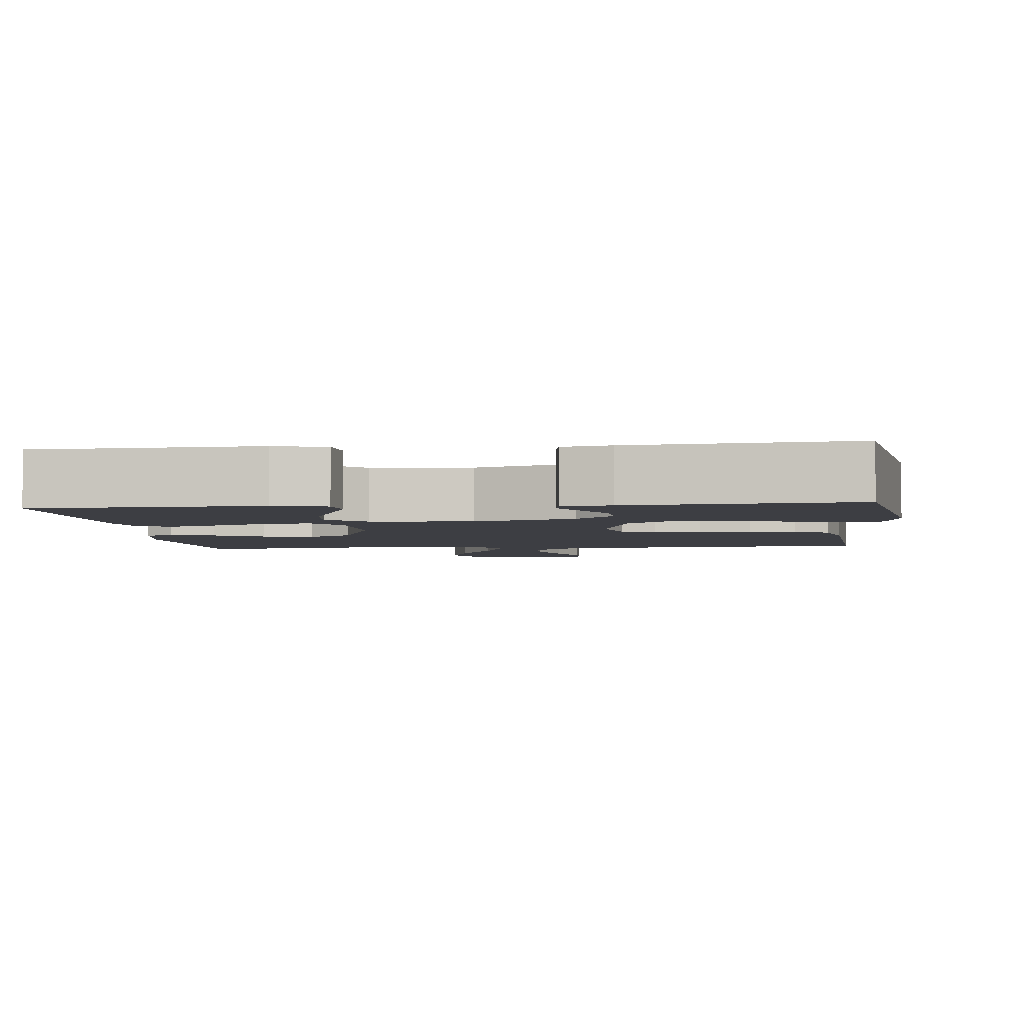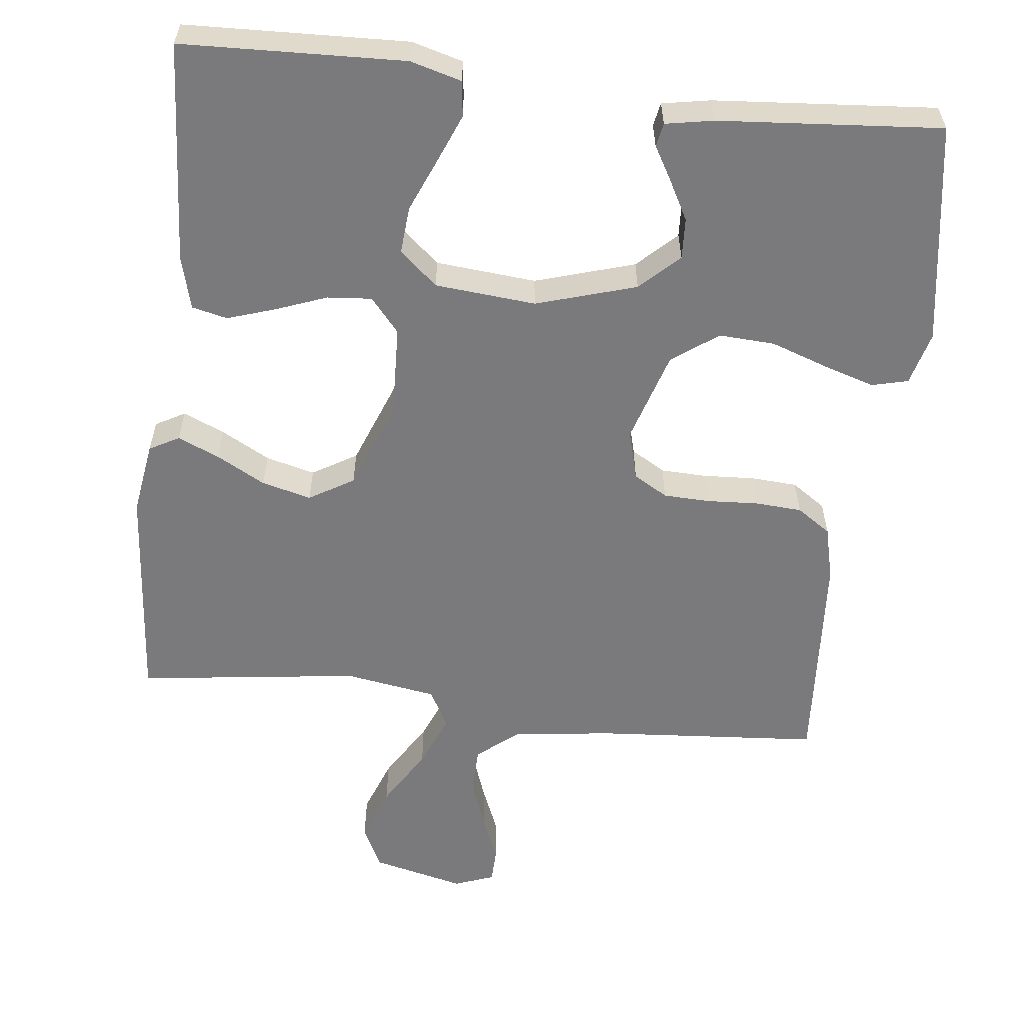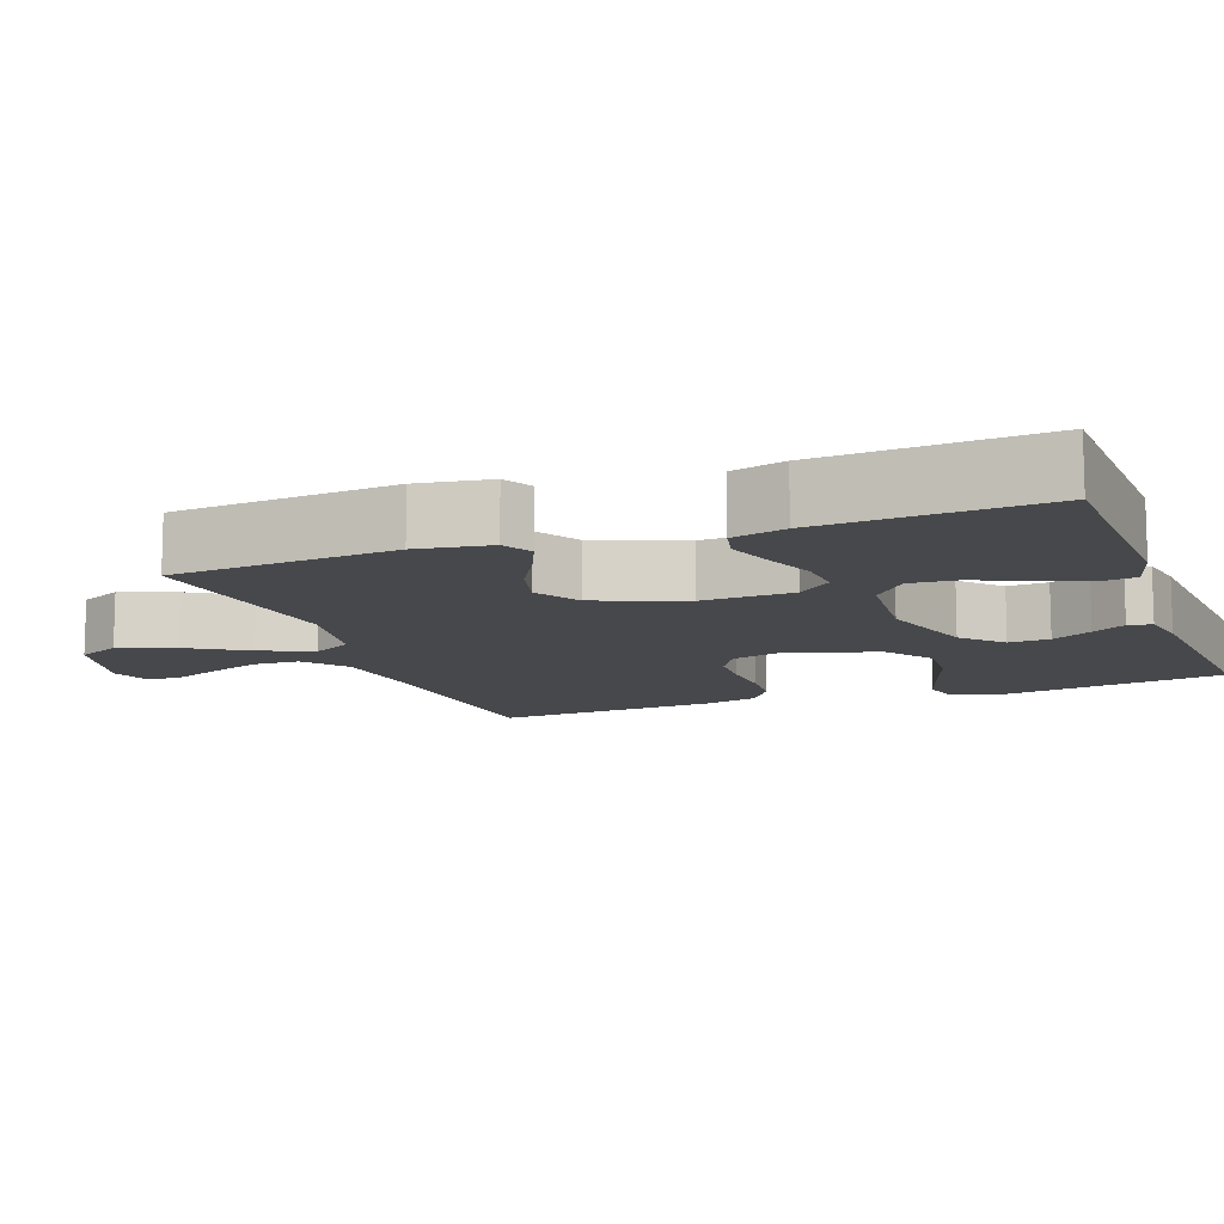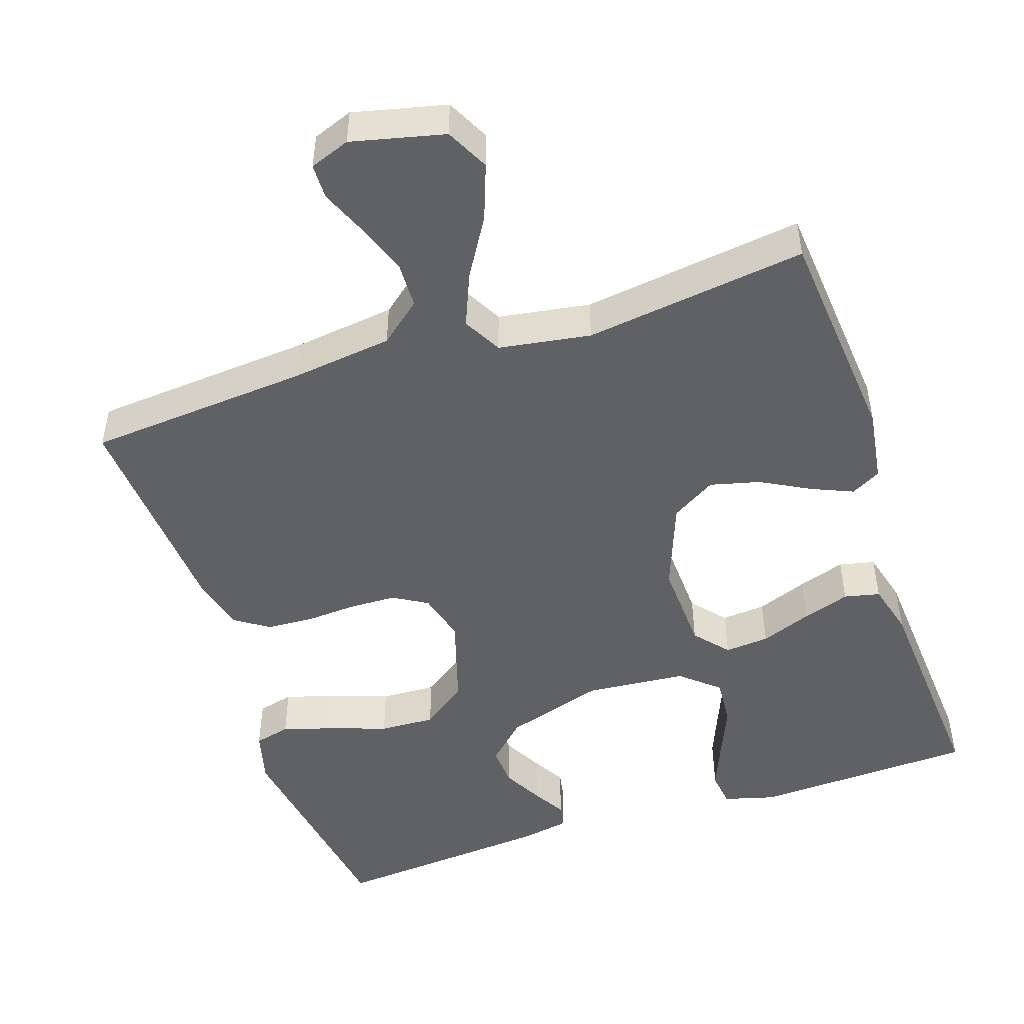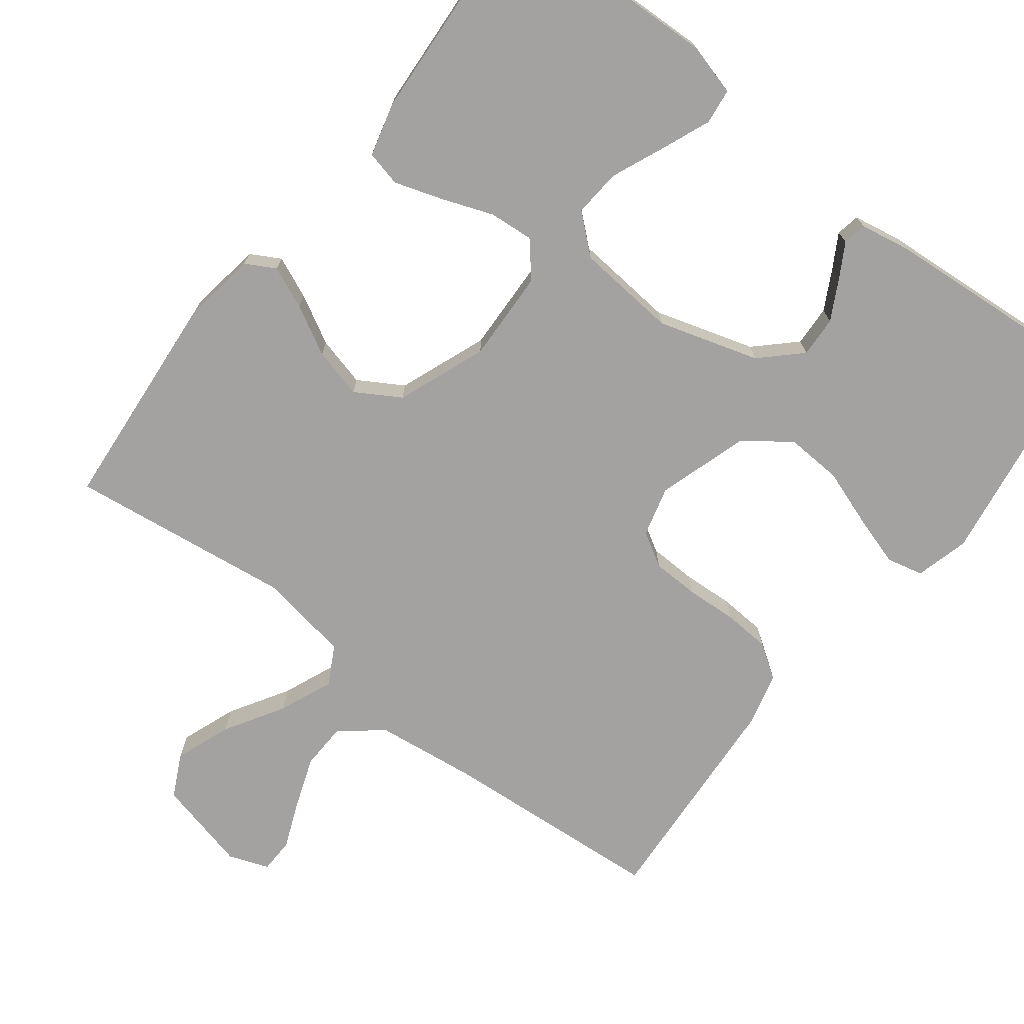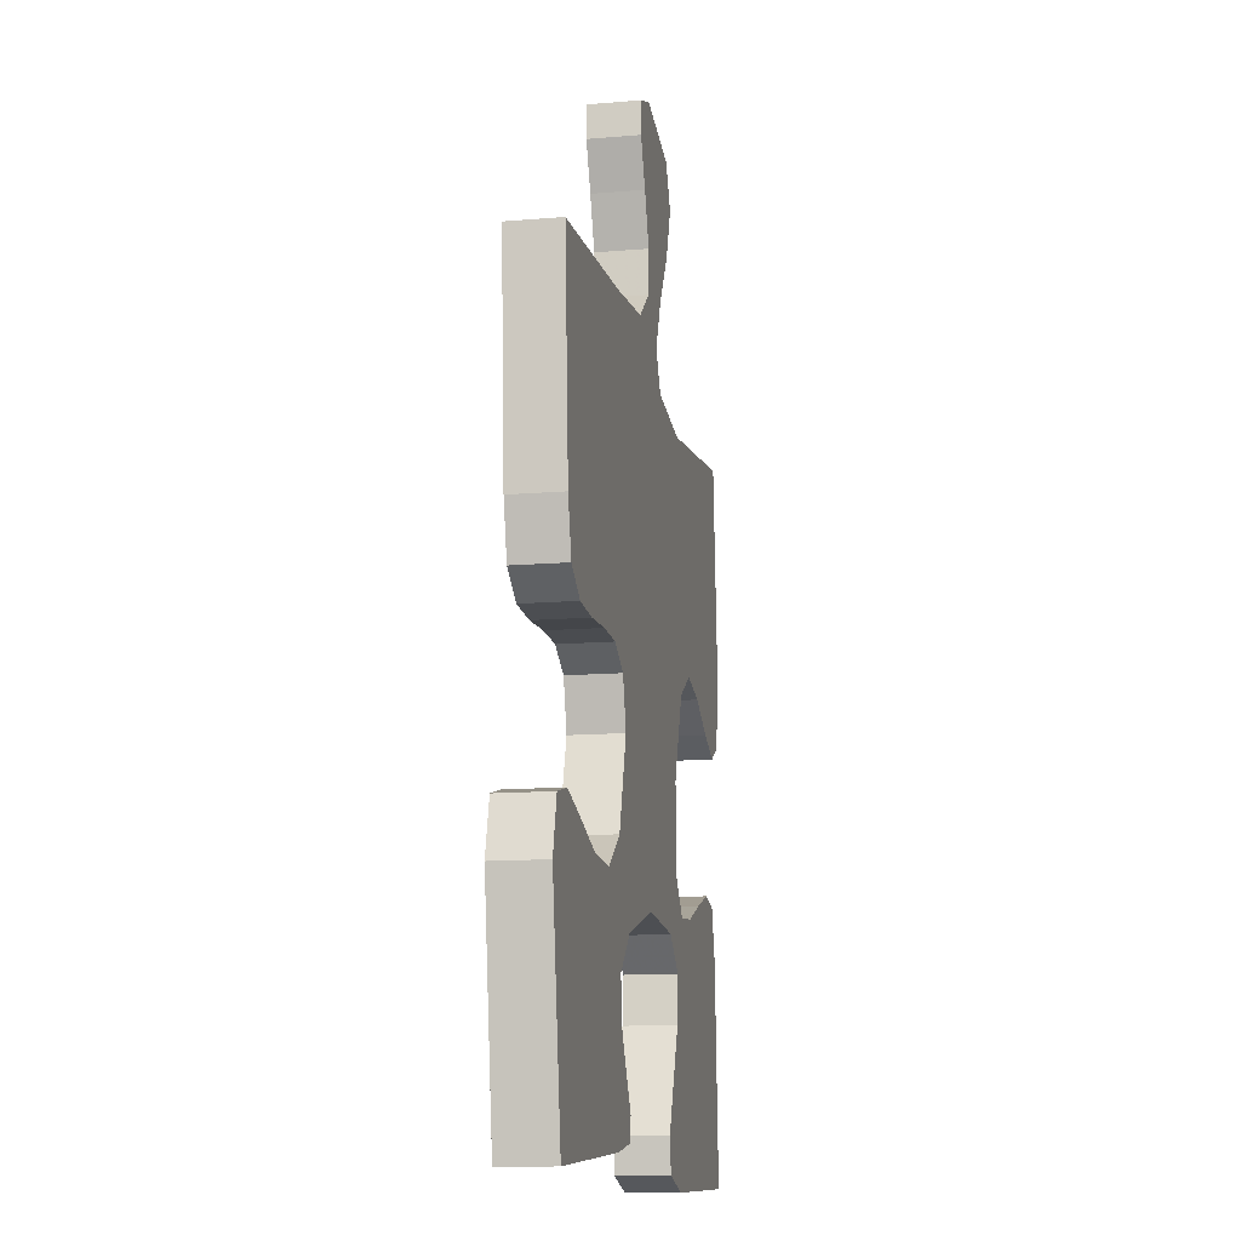
<metadata>
{"format":"obj","ext":"obj","renderer":"f3d","projection":"perspective","resolution":1024,"background":"white","views":[{"elev":-3.7,"azim":-173.7,"up":"+Y"},{"elev":-58.2,"azim":173.4,"up":"+Y"},{"elev":-11.6,"azim":110.0,"up":"+Y"},{"elev":-48.8,"azim":18.6,"up":"+Y"},{"elev":-72.7,"azim":142.3,"up":"+Y"},{"elev":-13.0,"azim":-79.0,"up":"+Z"}]}
</metadata>
<code>
v 0.5 0.07 -0.5
v 0.2 0.07 -0.511
v 0.131 0.07 -0.492
v 0.125 0.07 -0.444
v 0.152 0.07 -0.378
v 0.182 0.07 -0.307
v 0.187 0.07 -0.243
v 0.136 0.07 -0.199
v 0 0.07 -0.187
v -0.135 0.07 -0.228
v -0.187 0.07 -0.278
v -0.184 0.07 -0.333
v -0.155 0.07 -0.387
v -0.129 0.07 -0.432
v -0.135 0.07 -0.464
v -0.2 0.07 -0.476
v -0.5 0.07 -0.5
v -0.546 0.07 -0.2
v -0.527 0.07 -0.128
v -0.478 0.07 -0.116
v -0.41 0.07 -0.137
v -0.332 0.07 -0.164
v -0.257 0.07 -0.168
v -0.195 0.07 -0.123
v -0.157 0.07 0
v -0.175 0.07 0.067
v -0.221 0.07 0.094
v -0.284 0.07 0.096
v -0.353 0.07 0.092
v -0.416 0.07 0.096
v -0.462 0.07 0.127
v -0.48 0.07 0.2
v -0.5 0.07 0.5
v -0.2 0.07 0.523
v -0.062 0.07 0.54
v -0.006 0.07 0.586
v -0.004 0.07 0.648
v -0.029 0.07 0.717
v -0.055 0.07 0.78
v -0.054 0.07 0.827
v 0 0.07 0.847
v 0.125 0.07 0.817
v 0.154 0.07 0.759
v 0.126 0.07 0.684
v 0.078 0.07 0.605
v 0.048 0.07 0.533
v 0.076 0.07 0.481
v 0.2 0.07 0.461
v 0.5 0.07 0.5
v 0.526 0.07 0.2
v 0.511 0.07 0.101
v 0.471 0.07 0.079
v 0.415 0.07 0.103
v 0.349 0.07 0.139
v 0.282 0.07 0.156
v 0.222 0.07 0.12
v 0.176 0.07 0
v 0.181 0.07 -0.123
v 0.22 0.07 -0.169
v 0.28 0.07 -0.164
v 0.349 0.07 -0.138
v 0.413 0.07 -0.117
v 0.461 0.07 -0.128
v 0.48 0.07 -0.2
v 0.5 0 -0.5
v 0.2 0 -0.511
v 0.131 0 -0.492
v 0.125 0 -0.444
v 0.152 0 -0.378
v 0.182 0 -0.307
v 0.187 0 -0.243
v 0.136 0 -0.199
v 0 0 -0.187
v -0.135 0 -0.228
v -0.187 0 -0.278
v -0.184 0 -0.333
v -0.155 0 -0.387
v -0.129 0 -0.432
v -0.135 0 -0.464
v -0.2 0 -0.476
v -0.5 0 -0.5
v -0.546 0 -0.2
v -0.527 0 -0.128
v -0.478 0 -0.116
v -0.41 0 -0.137
v -0.332 0 -0.164
v -0.257 0 -0.168
v -0.195 0 -0.123
v -0.157 0 0
v -0.175 0 0.067
v -0.221 0 0.094
v -0.284 0 0.096
v -0.353 0 0.092
v -0.416 0 0.096
v -0.462 0 0.127
v -0.48 0 0.2
v -0.5 0 0.5
v -0.2 0 0.523
v -0.062 0 0.54
v -0.006 0 0.586
v -0.004 0 0.648
v -0.029 0 0.717
v -0.055 0 0.78
v -0.054 0 0.827
v 0 0 0.847
v 0.125 0 0.817
v 0.154 0 0.759
v 0.126 0 0.684
v 0.078 0 0.605
v 0.048 0 0.533
v 0.076 0 0.481
v 0.2 0 0.461
v 0.5 0 0.5
v 0.526 0 0.2
v 0.511 0 0.101
v 0.471 0 0.079
v 0.415 0 0.103
v 0.349 0 0.139
v 0.282 0 0.156
v 0.222 0 0.12
v 0.176 0 0
v 0.181 0 -0.123
v 0.22 0 -0.169
v 0.28 0 -0.164
v 0.349 0 -0.138
v 0.413 0 -0.117
v 0.461 0 -0.128
v 0.48 0 -0.2
f 4 5 6
f 3 4 6
f 2 3 6
f 1 2 6
f 64 1 6
f 63 64 6
f 62 63 6
f 61 62 6
f 60 61 6
f 59 60 6 7
f 58 59 7 8
f 57 58 8 9
f 56 57 9 10
f 52 53 54
f 51 52 54
f 50 51 54
f 49 50 54
f 48 49 54
f 47 48 54 55
f 43 44 45
f 42 43 45
f 41 42 45
f 40 41 45
f 39 40 45
f 38 39 45
f 37 38 45 46
f 36 37 46
f 35 36 46 47
f 32 33 34
f 31 32 34
f 30 31 34
f 29 30 34
f 28 29 34
f 47 55 56
f 35 47 56
f 34 35 56
f 28 34 56
f 27 28 56
f 20 21 22
f 19 20 22
f 18 19 22
f 17 18 22
f 16 17 22
f 15 16 22
f 14 15 22
f 13 14 22
f 12 13 22
f 11 12 22 23
f 10 11 23 24
f 26 27 56
f 25 26 56
f 10 24 25 56
f 70 69 68
f 70 68 67
f 70 67 66
f 70 66 65
f 70 65 128
f 70 128 127
f 70 127 126
f 70 126 125
f 70 125 124
f 71 70 124 123
f 72 71 123 122
f 73 72 122 121
f 74 73 121 120
f 118 117 116
f 118 116 115
f 118 115 114
f 118 114 113
f 118 113 112
f 119 118 112 111
f 109 108 107
f 109 107 106
f 109 106 105
f 109 105 104
f 109 104 103
f 109 103 102
f 110 109 102 101
f 110 101 100
f 111 110 100 99
f 98 97 96
f 98 96 95
f 98 95 94
f 98 94 93
f 98 93 92
f 120 119 111
f 120 111 99
f 120 99 98
f 120 98 92
f 120 92 91
f 86 85 84
f 86 84 83
f 86 83 82
f 86 82 81
f 86 81 80
f 86 80 79
f 86 79 78
f 86 78 77
f 86 77 76
f 87 86 76 75
f 88 87 75 74
f 120 91 90
f 120 90 89
f 120 89 88 74
f 1 65 66 2
f 2 66 67 3
f 3 67 68 4
f 4 68 69 5
f 5 69 70 6
f 6 70 71 7
f 7 71 72 8
f 8 72 73 9
f 9 73 74 10
f 10 74 75 11
f 11 75 76 12
f 12 76 77 13
f 13 77 78 14
f 14 78 79 15
f 15 79 80 16
f 16 80 81 17
f 17 81 82 18
f 18 82 83 19
f 19 83 84 20
f 20 84 85 21
f 21 85 86 22
f 22 86 87 23
f 23 87 88 24
f 24 88 89 25
f 25 89 90 26
f 26 90 91 27
f 27 91 92 28
f 28 92 93 29
f 29 93 94 30
f 30 94 95 31
f 31 95 96 32
f 32 96 97 33
f 33 97 98 34
f 34 98 99 35
f 35 99 100 36
f 36 100 101 37
f 37 101 102 38
f 38 102 103 39
f 39 103 104 40
f 40 104 105 41
f 41 105 106 42
f 42 106 107 43
f 43 107 108 44
f 44 108 109 45
f 45 109 110 46
f 46 110 111 47
f 47 111 112 48
f 48 112 113 49
f 49 113 114 50
f 50 114 115 51
f 51 115 116 52
f 52 116 117 53
f 53 117 118 54
f 54 118 119 55
f 55 119 120 56
f 56 120 121 57
f 57 121 122 58
f 58 122 123 59
f 59 123 124 60
f 60 124 125 61
f 61 125 126 62
f 62 126 127 63
f 63 127 128 64
f 64 128 65 1

</code>
